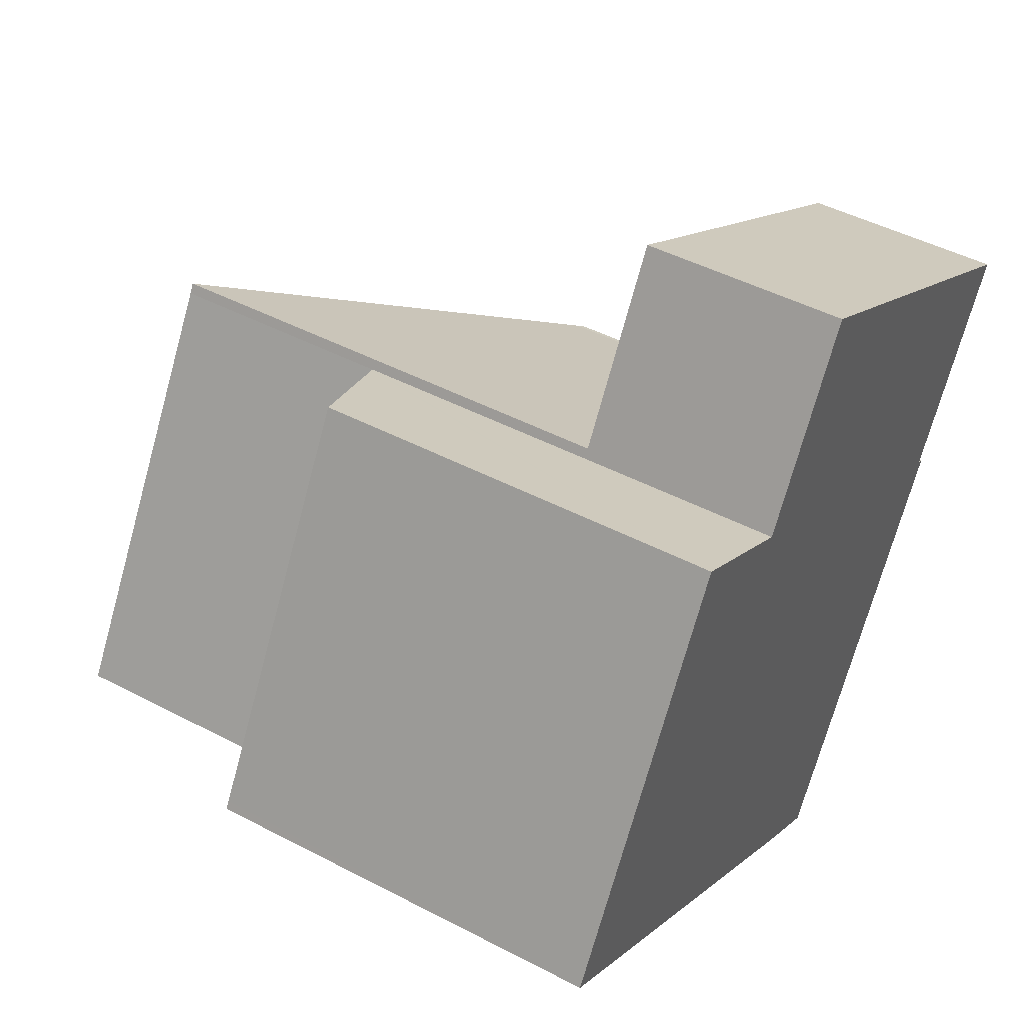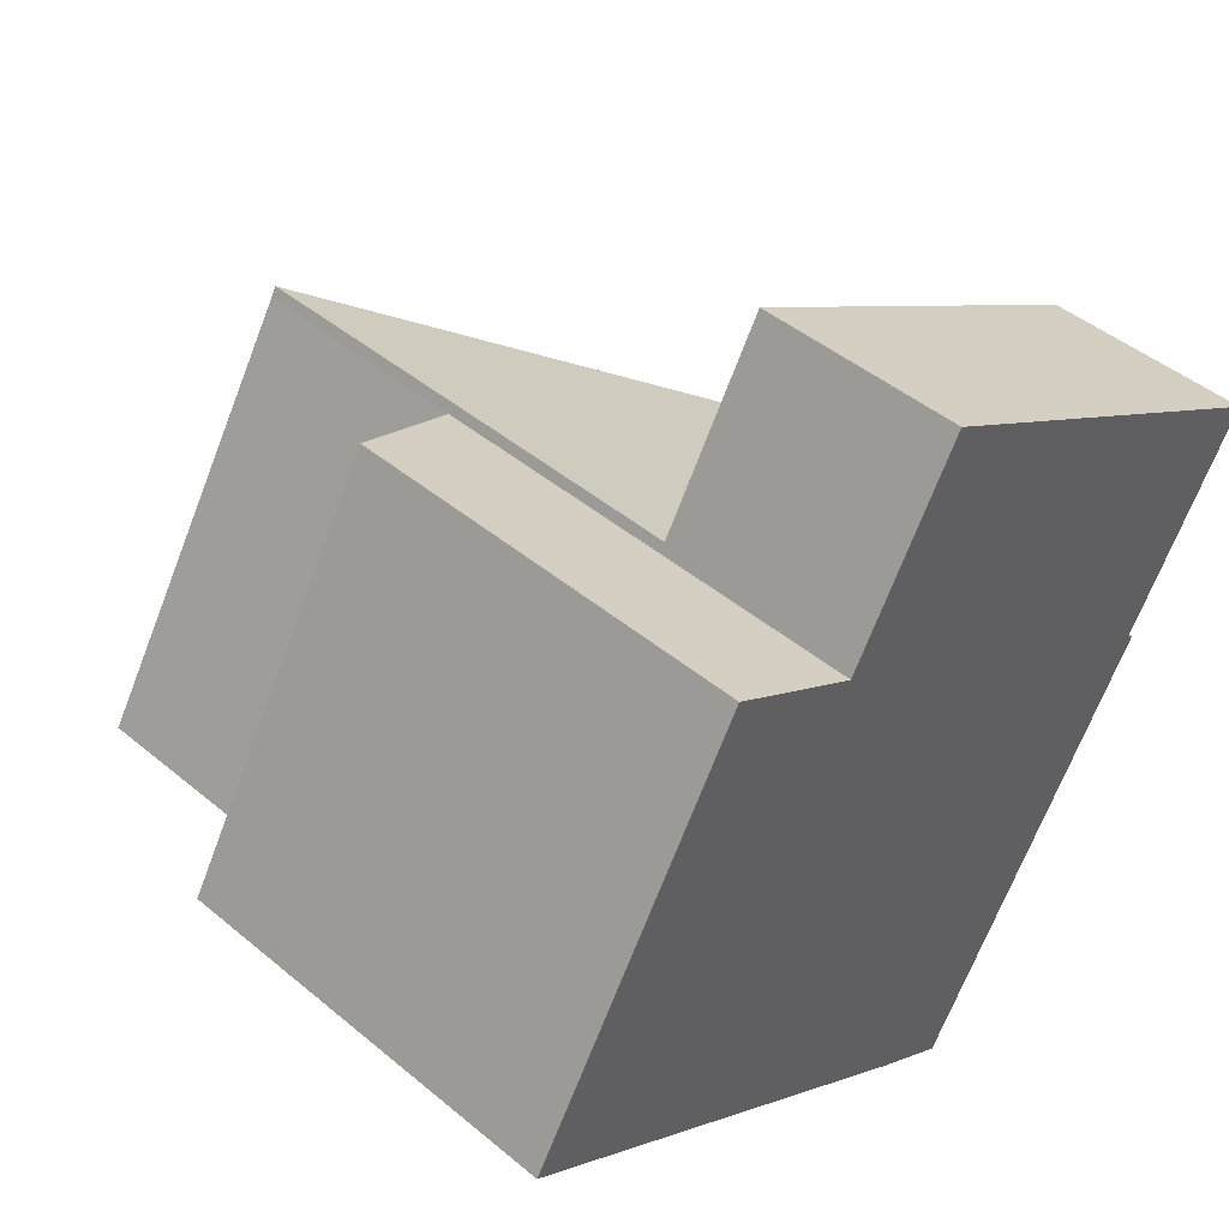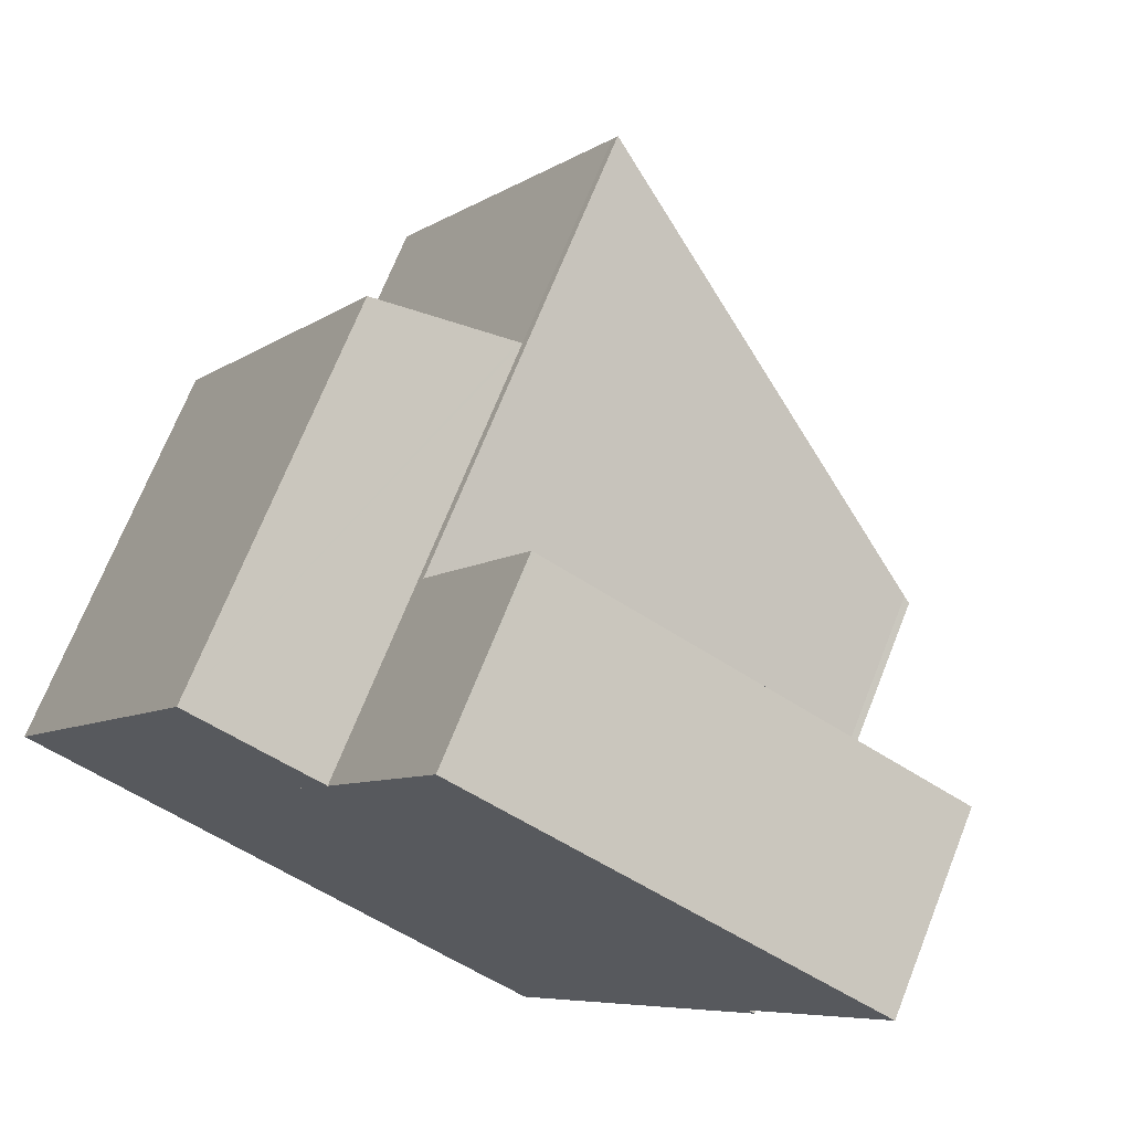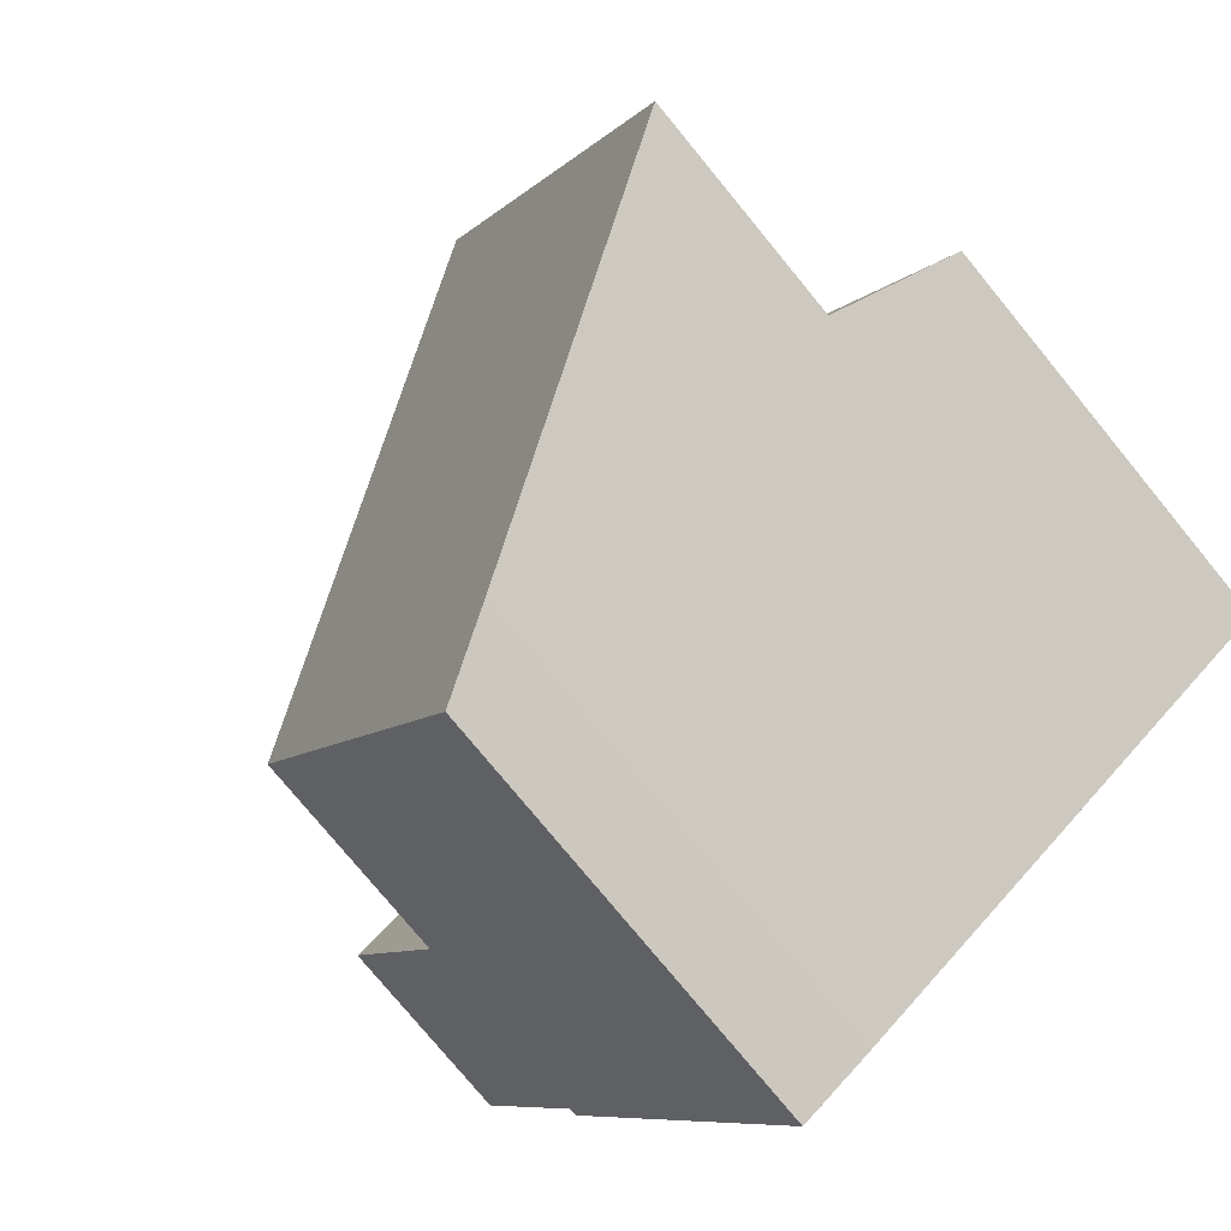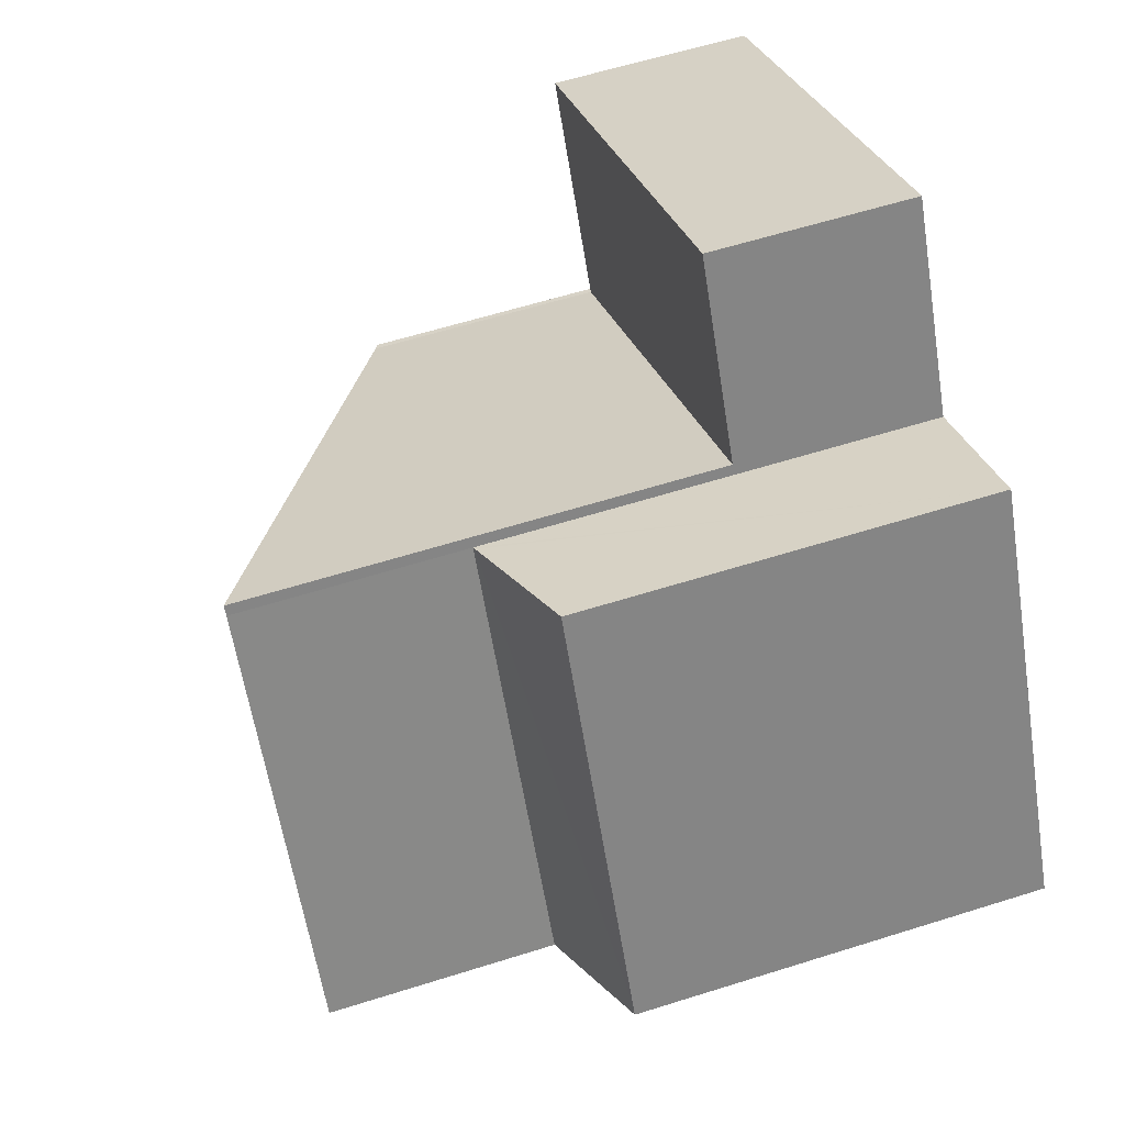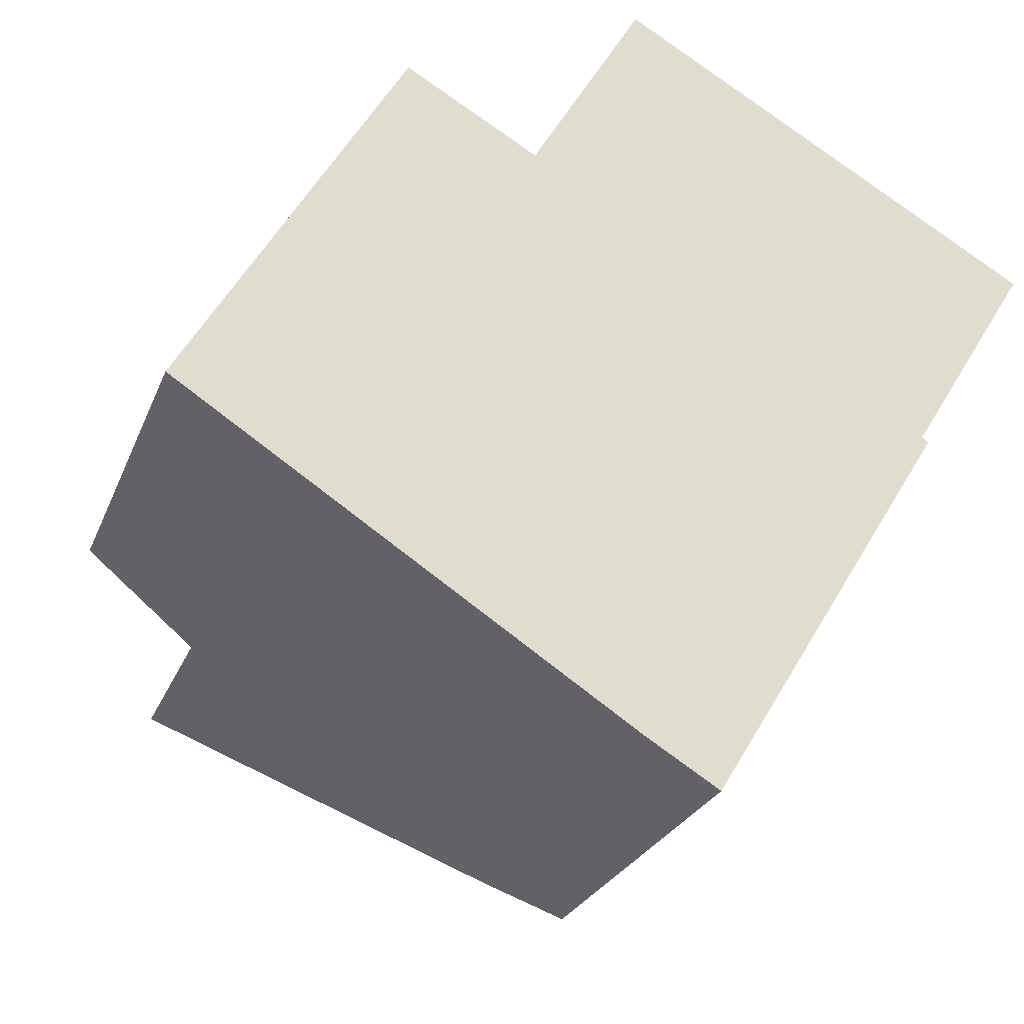
<metadata>
{"format":"obj","ext":"obj","renderer":"f3d","projection":"perspective","resolution":1024,"background":"white","views":[{"elev":46.4,"azim":-59.1,"up":"+Z"},{"elev":45.1,"azim":-46.1,"up":"+Z"},{"elev":70.6,"azim":21.7,"up":"+Z"},{"elev":-77.2,"azim":-140.6,"up":"+Z"},{"elev":59.6,"azim":-108.0,"up":"+Z"},{"elev":-25.3,"azim":-18.2,"up":"+Z"}]}
</metadata>
<code>
v  0.079 7.119 0.136
v  3.82 7.119 6.58
v  6.055 7.79 5.292
v  2.077 7.806 -1.353
v  6.11 7.808 5.26
v  0 7.12 4.36e-16
v  0 0 0
v  3.82 -4.029e-16 6.58
v  0.079 -8.328e-18 0.136
v  6.11 -3.221e-16 5.26
v  6.055 -3.24e-16 5.292
v  2.077 8.285e-17 -1.353
v  9.135 7.555 -5.9
v  13.14 7.619 0.93
v  13.26 7.554 0.865
v  6.203 11.73 5.42
v  6.11 11.73 5.26
v  2.077 11.73 -1.353
v  7.86 8.299 -5.12
v  6.203 -3.319e-16 5.42
v  13.14 -5.695e-17 0.93
v  13.26 -5.297e-17 0.865
v  9.135 3.613e-16 -5.9
v  7.86 3.135e-16 -5.12
v  13.14 3.528 0.93
v  8.091 3.528 8.53
v  15.24 3.528 4.385
v  6.203 3.528 5.42
v  8.031 3.528 8.565
v  8.031 -5.245e-16 8.565
v  15.24 -2.685e-16 4.385
v  8.091 -5.223e-16 8.53
g defaultobject
f 1 2 3
f 4 3 5
f 3 4 1
f 1 4 6
f 7 1 6
f 1 7 2
f 2 7 8
f 8 7 9
f 8 3 2
f 3 8 5
f 5 8 10
f 10 8 11
f 10 4 5
f 4 10 12
f 12 6 4
f 6 12 7
f 9 11 8
f 11 9 7
f 11 7 12
f 11 12 10
f 13 14 15
f 14 13 16
f 16 13 17
f 17 13 18
f 18 13 19
f 12 17 18
f 17 12 10
f 17 20 16
f 20 17 10
f 20 14 16
f 14 20 21
f 21 15 14
f 15 21 22
f 15 23 13
f 23 15 22
f 19 12 18
f 12 19 24
f 13 24 19
f 24 13 23
f 22 24 23
f 24 22 21
f 24 21 20
f 24 20 10
f 24 10 12
f 25 26 27
f 26 25 28
f 26 28 29
f 20 29 28
f 29 20 30
f 30 26 29
f 26 30 27
f 27 30 31
f 31 30 32
f 31 25 27
f 25 31 21
f 21 28 25
f 28 21 20
f 21 30 20
f 30 21 32
f 32 21 31

</code>
